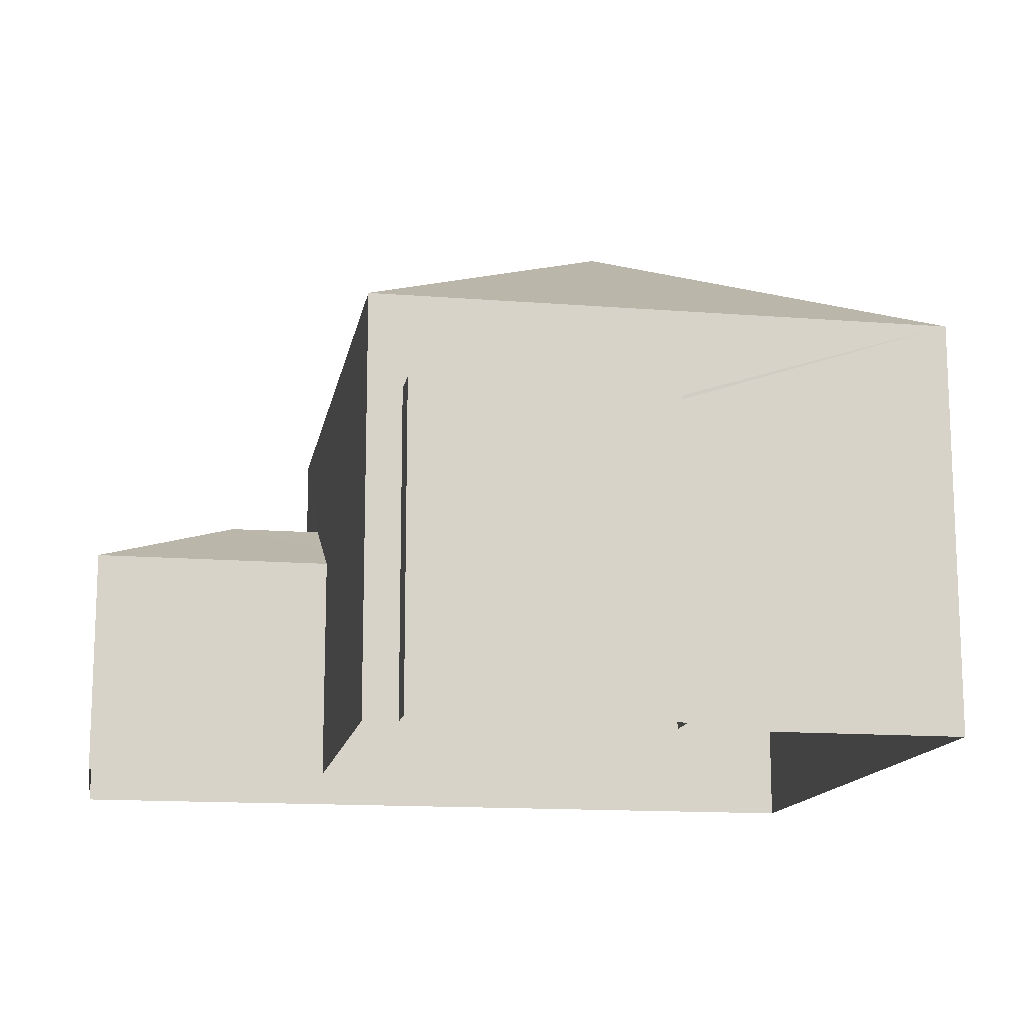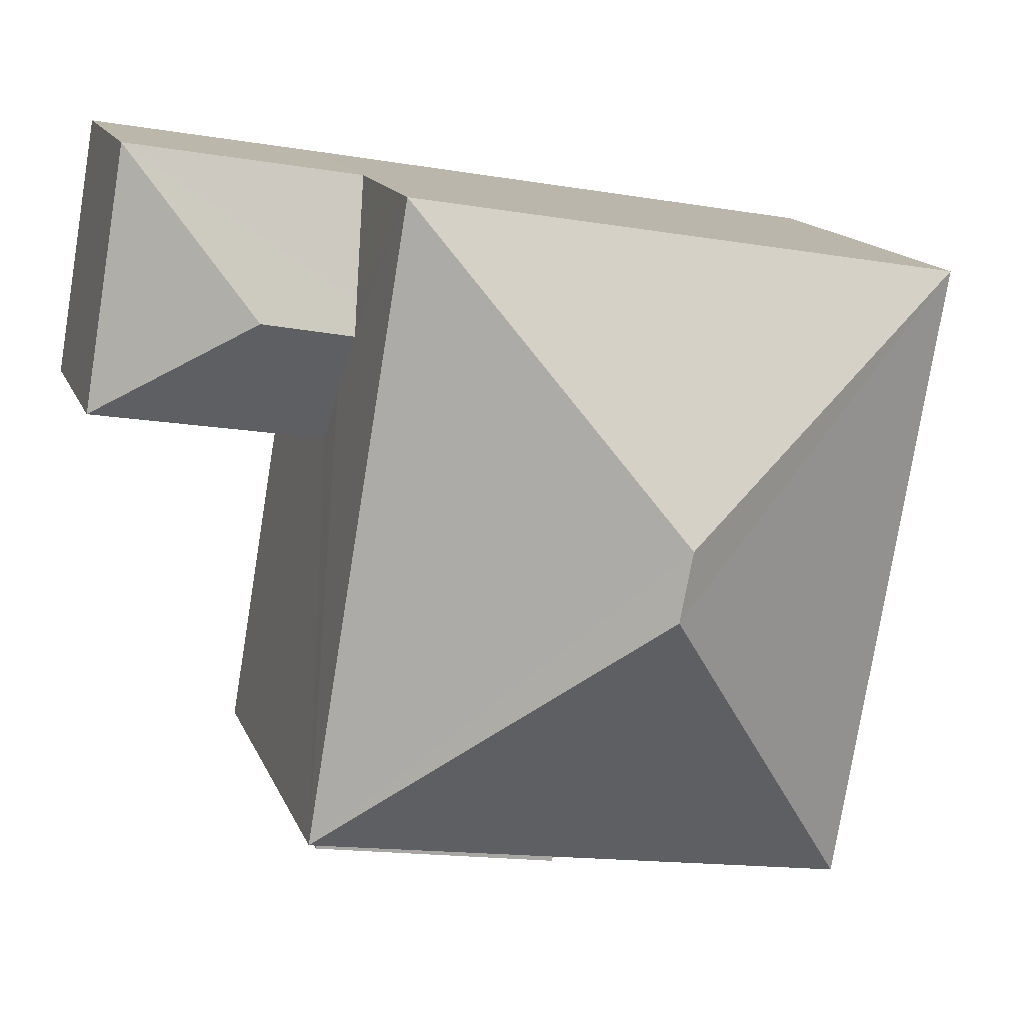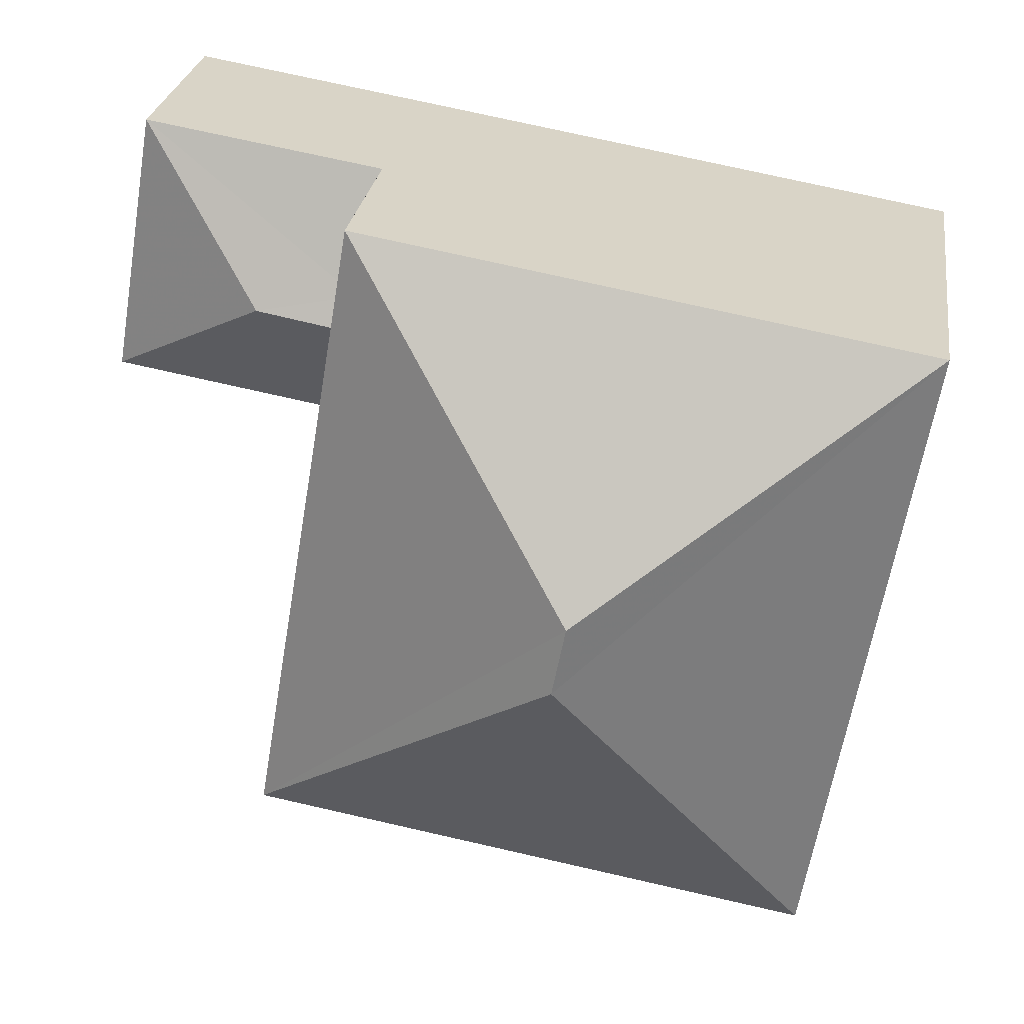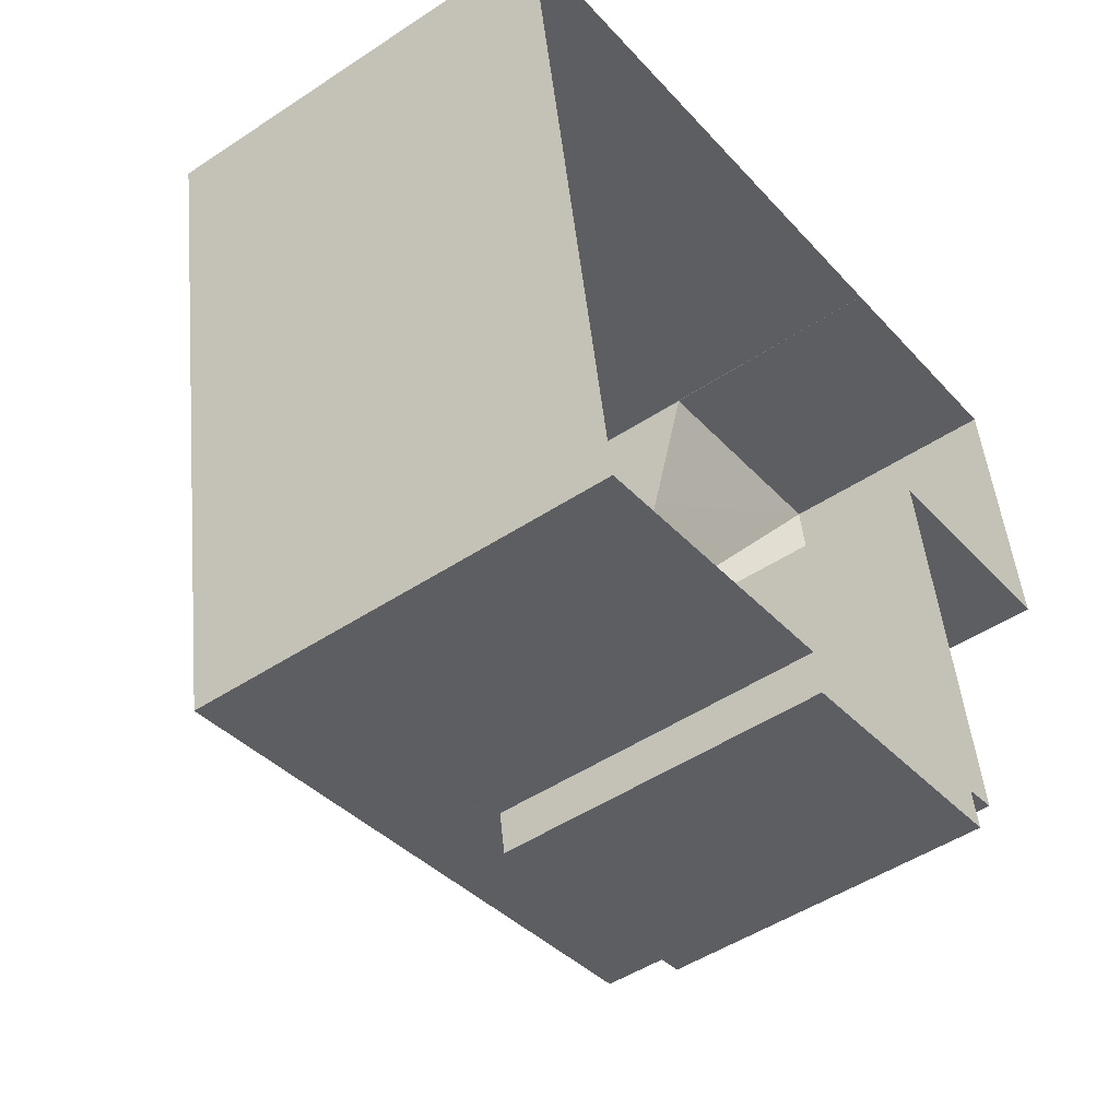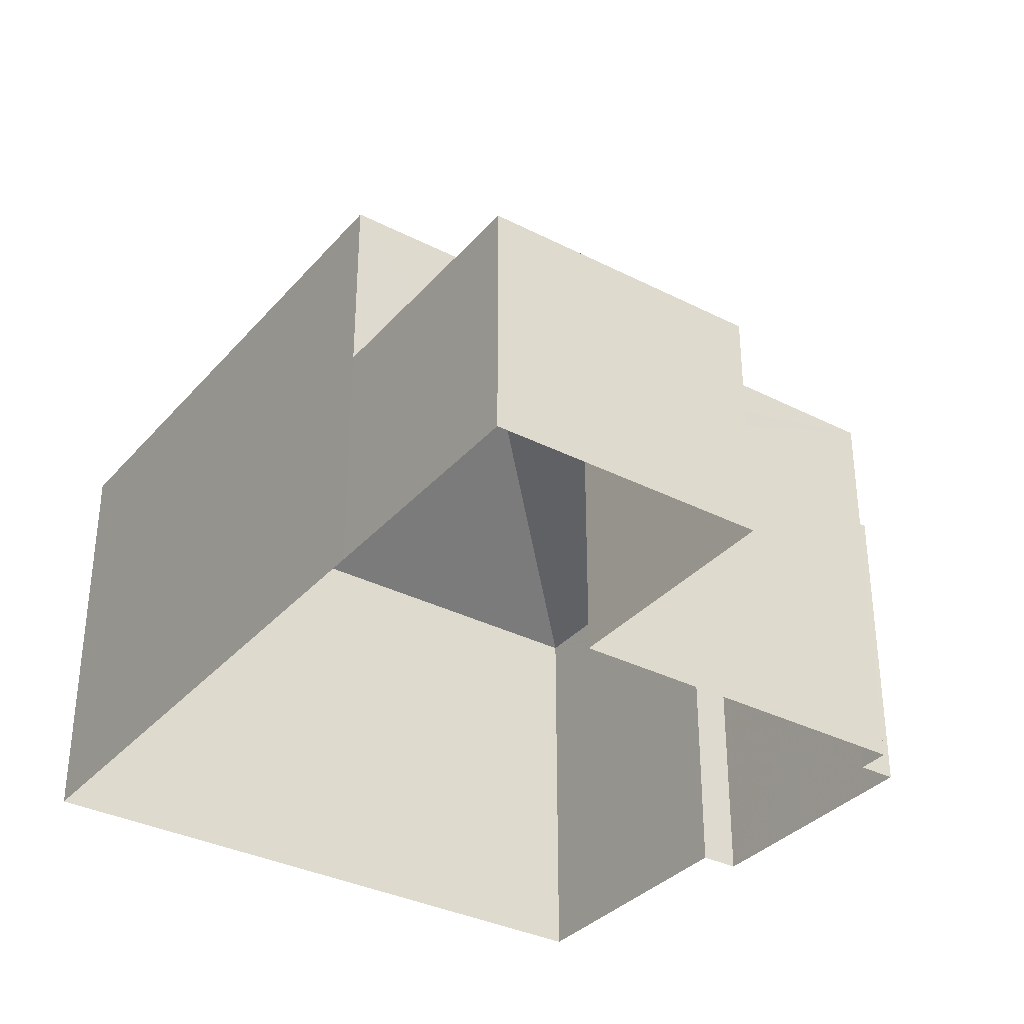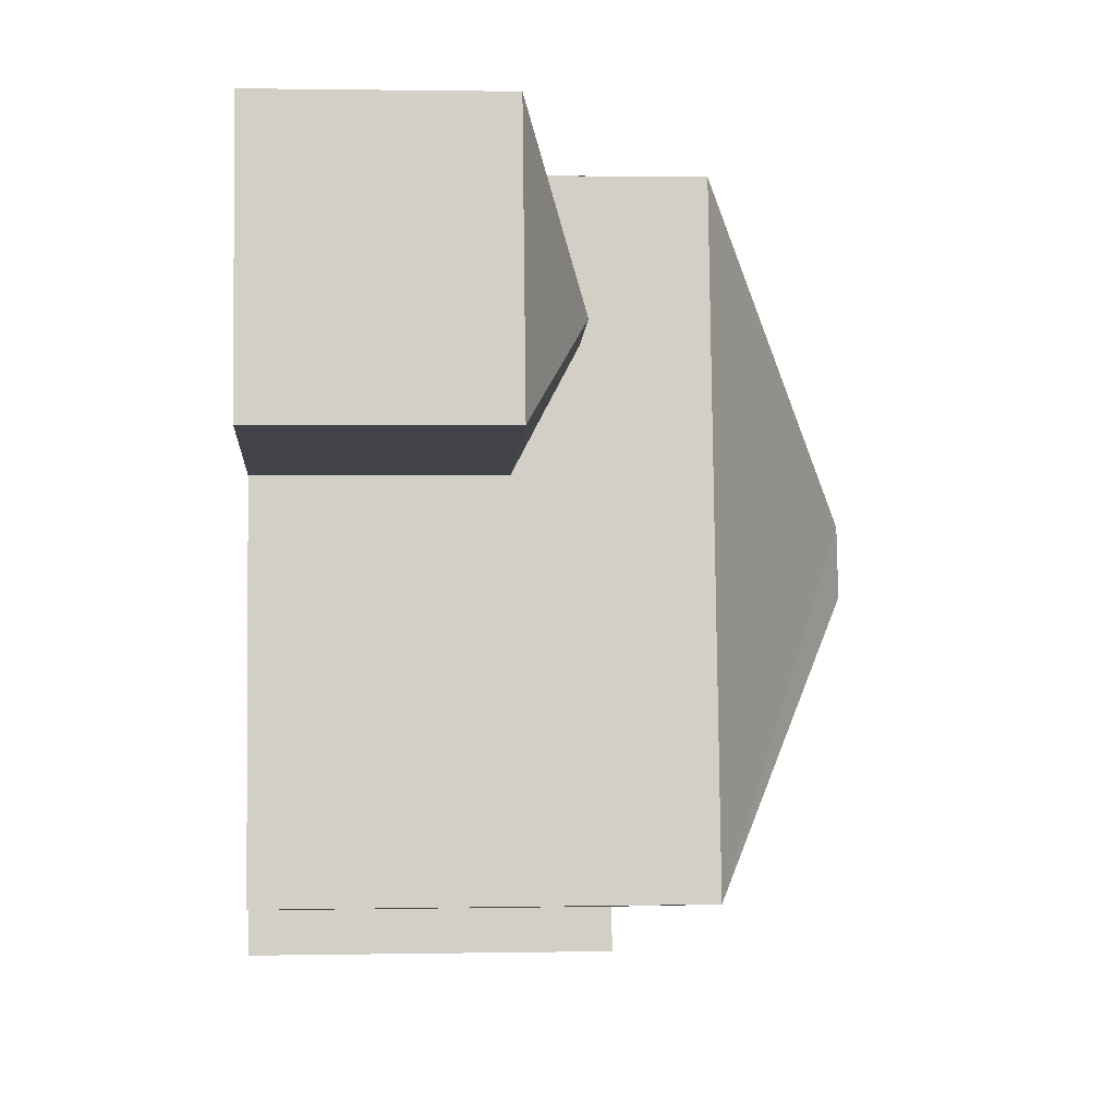
<metadata>
{"format":"obj","ext":"obj","renderer":"f3d","projection":"perspective","resolution":1024,"background":"white","views":[{"elev":-14.0,"azim":-19.6,"up":"+Z"},{"elev":14.8,"azim":-16.7,"up":"+Y"},{"elev":26.8,"azim":8.4,"up":"+Y"},{"elev":-48.5,"azim":126.5,"up":"+Y"},{"elev":-34.2,"azim":-134.2,"up":"+Z"},{"elev":2.0,"azim":-94.0,"up":"+Y"}]}
</metadata>
<code>
v -8.82e+04 -9.938e+04 4.662
v -8.821e+04 -9.938e+04 4.661
v -8.82e+04 -9.937e+04 4.662
v -8.821e+04 -9.937e+04 4.661
v -8.821e+04 -9.937e+04 4.661
v -8.821e+04 -9.937e+04 4.661
v -8.821e+04 -9.938e+04 4.661
v -8.821e+04 -9.938e+04 4.661
v -8.821e+04 -9.937e+04 4.661
v -8.821e+04 -9.936e+04 4.661
v -8.821e+04 -9.937e+04 4.661
v -8.821e+04 -9.937e+04 4.661
v -8.821e+04 -9.937e+04 8.133
v -8.821e+04 -9.936e+04 8.134
v -8.821e+04 -9.937e+04 8.873
v -8.821e+04 -9.937e+04 9.089
v -8.821e+04 -9.937e+04 9.089
v -8.821e+04 -9.937e+04 8.575
v -8.821e+04 -9.937e+04 8.134
v -8.821e+04 -9.937e+04 8.134
v -8.821e+04 -9.937e+04 10.86
v -8.821e+04 -9.937e+04 13.28
v -8.821e+04 -9.937e+04 10.86
v -8.821e+04 -9.937e+04 13.28
v -8.82e+04 -9.937e+04 10.86
v -8.82e+04 -9.938e+04 10.87
v -8.821e+04 -9.937e+04 8.454
v -8.821e+04 -9.938e+04 8.454
v -8.821e+04 -9.938e+04 8.455
v -8.821e+04 -9.938e+04 8.455
v -8.821e+04 -9.937e+04 9.454
v -8.821e+04 -9.937e+04 9.454
v -8.821e+04 -9.938e+04 9.454
v -8.821e+04 -9.938e+04 9.454
v -8.821e+04 -9.938e+04 9.455
v -8.821e+04 -9.938e+04 9.455
v -8.821e+04 -9.938e+04 9.455
v -8.821e+04 -9.938e+04 9.455
f 1 2 3
f 4 3 5
f 6 2 7
f 6 7 8
f 5 9 10
f 10 9 11
f 9 6 12
f 3 2 9
f 5 3 9
f 9 2 6
f 13 14 15
f 15 14 16
f 17 15 16
f 18 17 16
f 19 16 20
f 19 18 16
f 16 14 20
f 21 22 23
f 24 22 21
f 22 24 25
f 25 24 26
f 24 21 26
f 22 25 23
f 27 28 29
f 30 27 29
f 31 32 33
f 32 34 33
f 35 36 37
f 37 36 38
f 33 34 38
f 36 33 38
f 9 20 11
f 9 19 20
f 20 10 11
f 20 14 10
f 13 10 14
f 13 5 10
f 5 13 4
f 23 4 13
f 23 17 21
f 12 19 9
f 21 19 12
f 18 19 21
f 21 17 18
f 23 15 17
f 23 13 15
f 6 32 12
f 21 12 32
f 21 35 26
f 1 37 2
f 26 37 1
f 35 27 30
f 31 27 35
f 21 32 31
f 35 37 26
f 21 31 35
f 23 25 3
f 4 23 3
f 26 1 3
f 25 26 3
f 31 33 28
f 27 31 28
f 30 29 36
f 35 30 36
f 33 29 28
f 33 36 29
f 37 38 7
f 2 37 7
f 34 8 7
f 38 34 7
f 32 8 34
f 32 6 8

</code>
